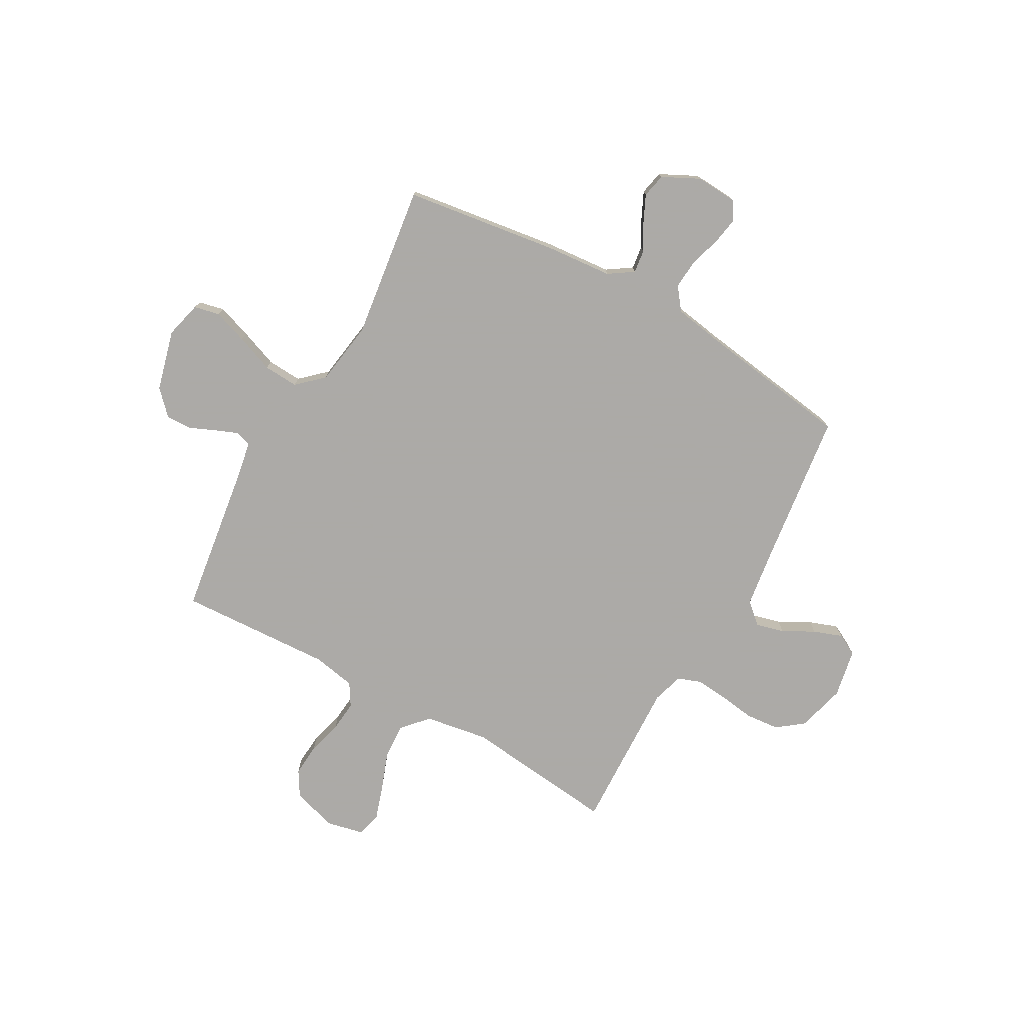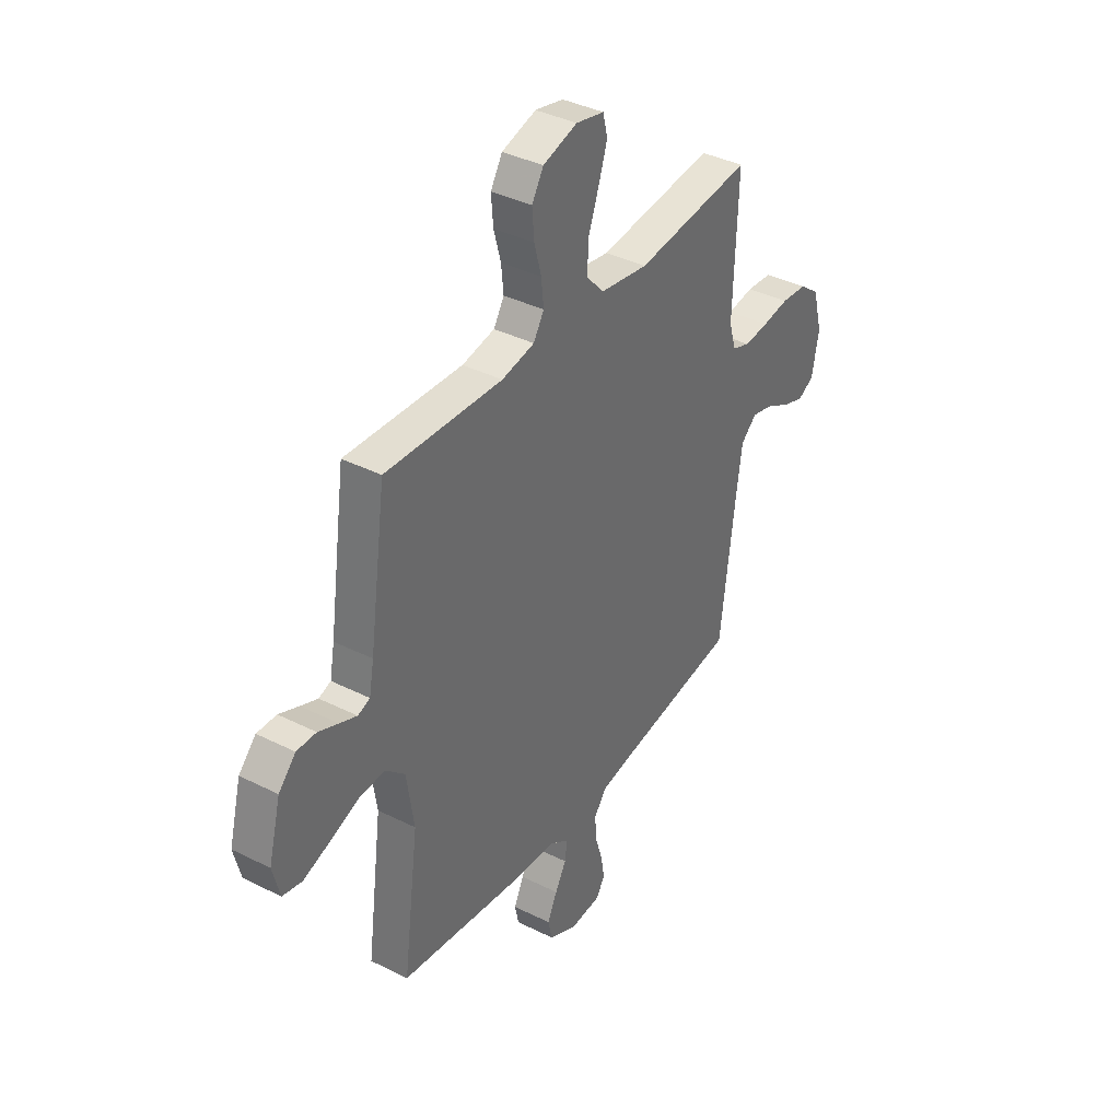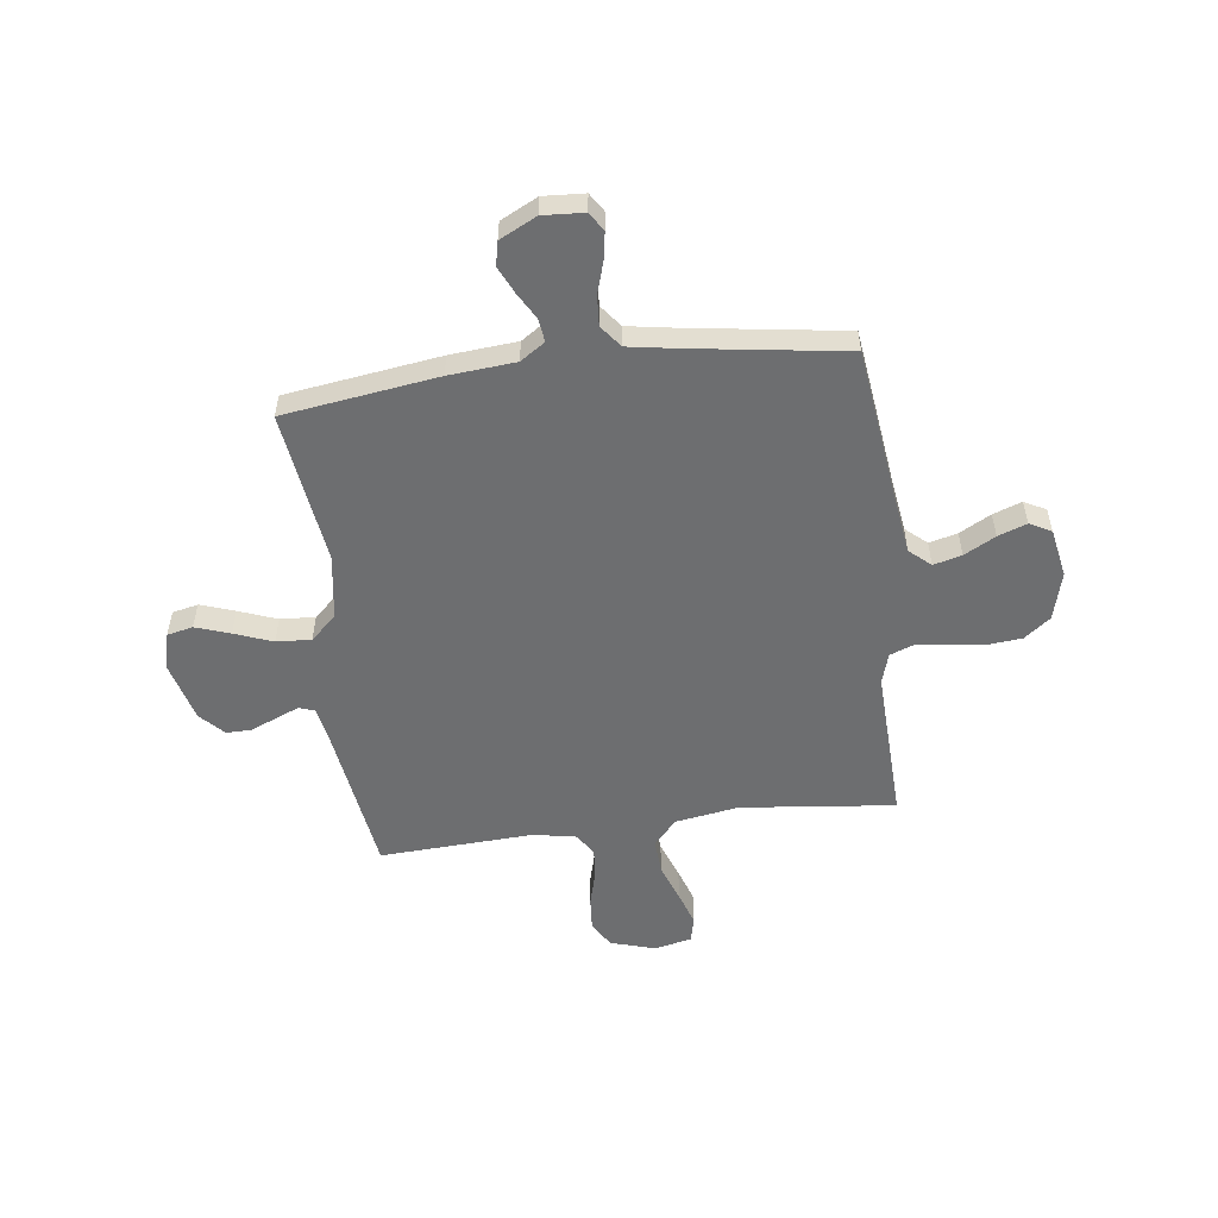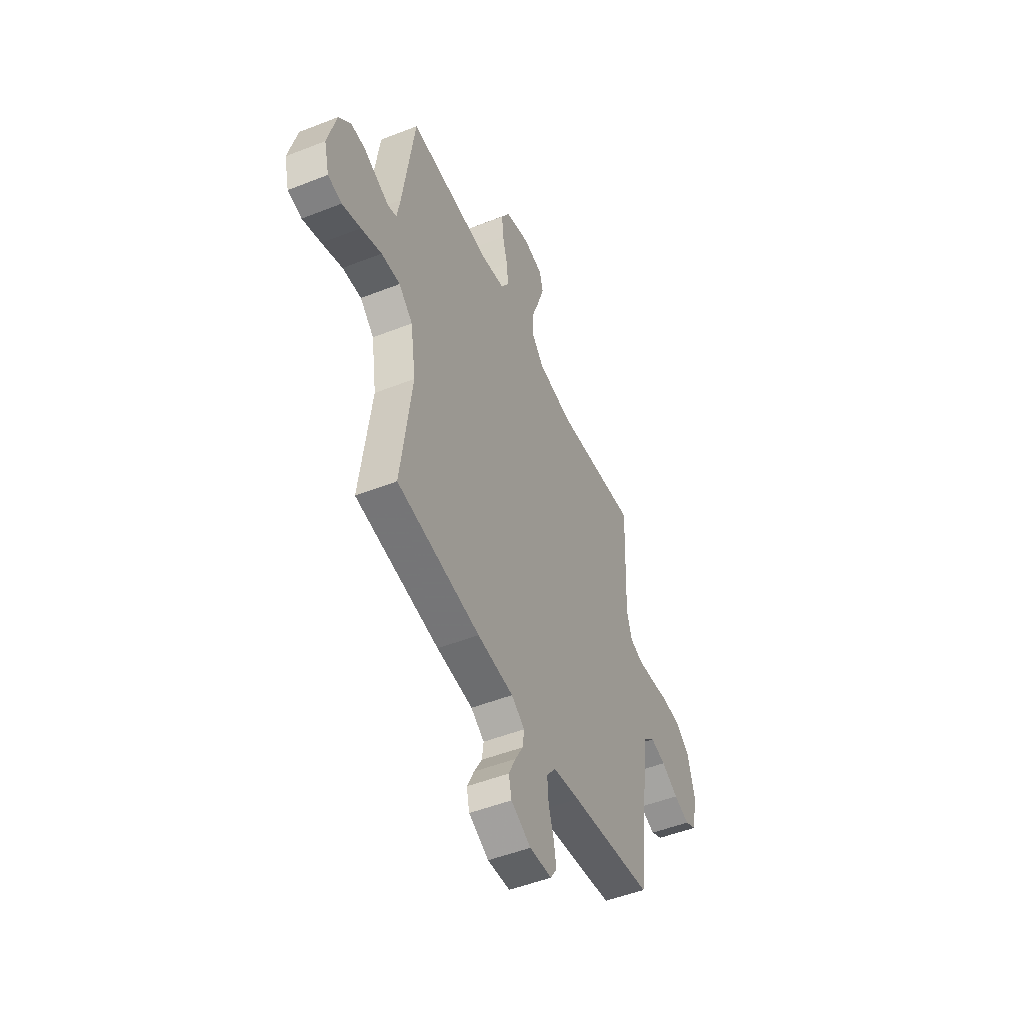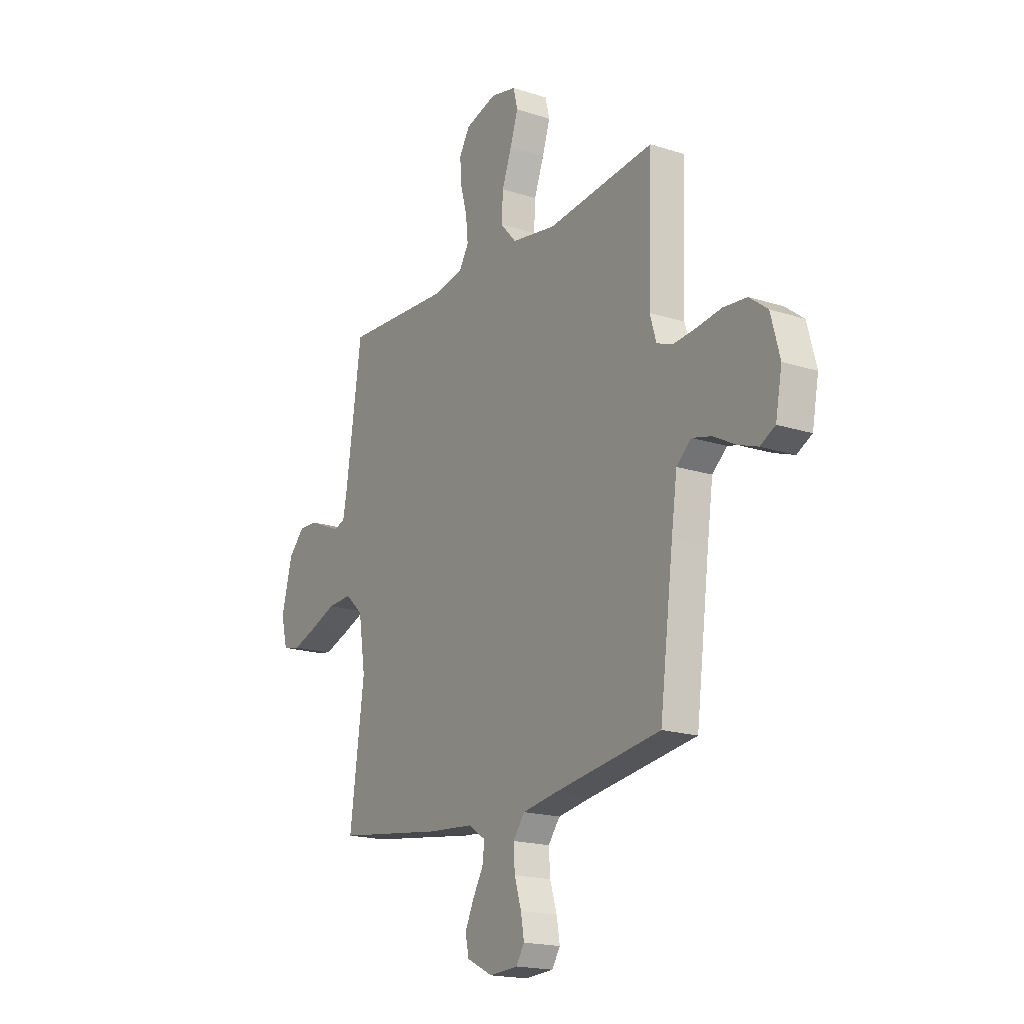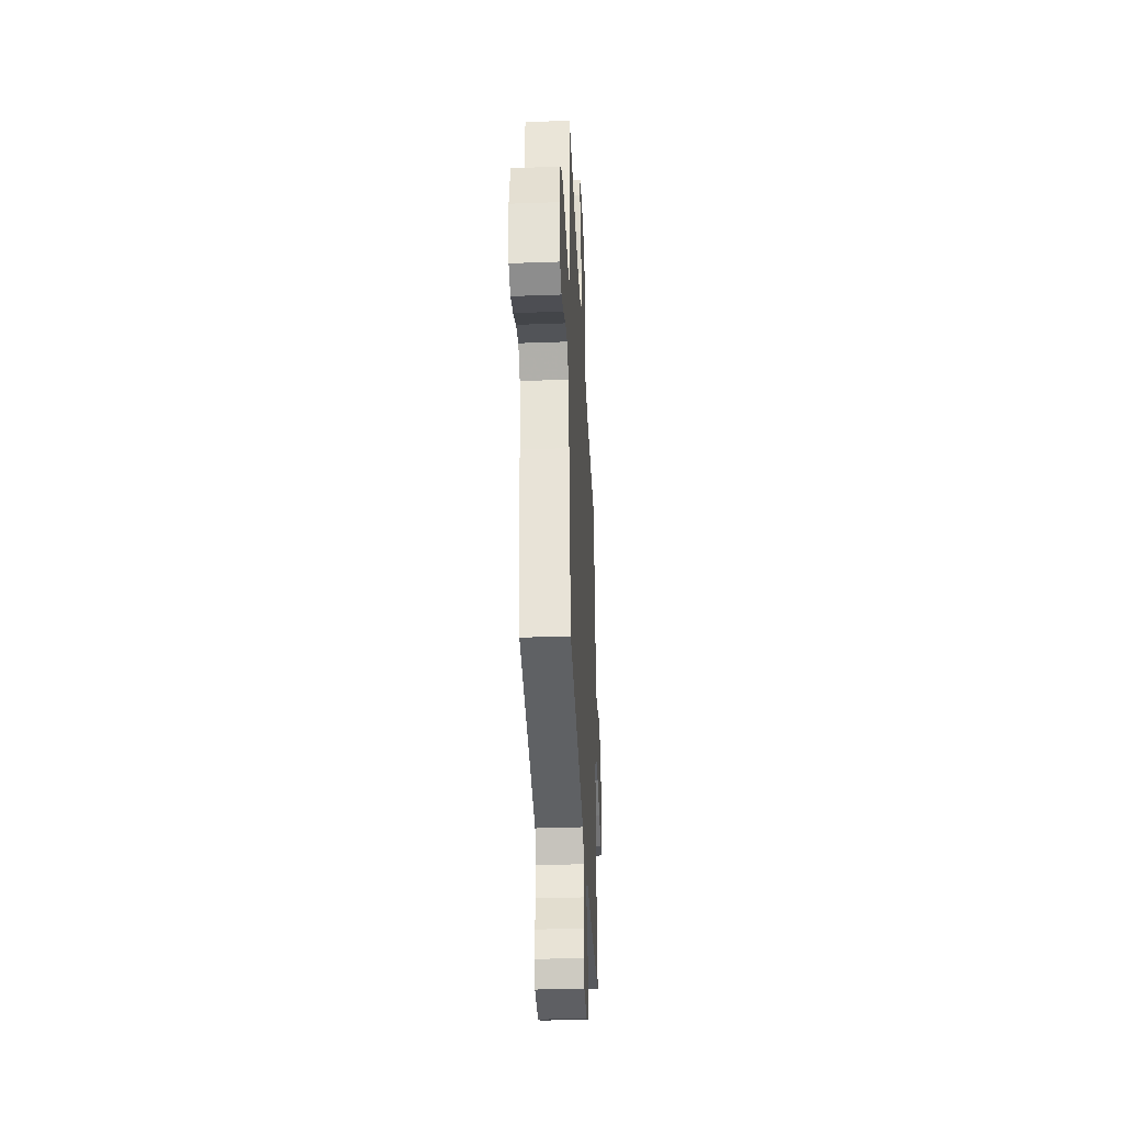
<metadata>
{"format":"obj","ext":"obj","renderer":"f3d","projection":"perspective","resolution":1024,"background":"white","views":[{"elev":-76.0,"azim":150.8,"up":"+Y"},{"elev":38.2,"azim":122.5,"up":"+Z"},{"elev":-54.3,"azim":-172.7,"up":"+Y"},{"elev":-49.7,"azim":113.5,"up":"+Z"},{"elev":-18.3,"azim":-122.1,"up":"+Z"},{"elev":-37.1,"azim":-87.3,"up":"+Z"}]}
</metadata>
<code>
v -0.5 0.07 -0.5
v -0.538 0.07 -0.2
v -0.554 0.07 -0.086
v -0.595 0.07 -0.05
v -0.65 0.07 -0.064
v -0.711 0.07 -0.097
v -0.767 0.07 -0.117
v -0.809 0.07 -0.095
v -0.827 0.07 0
v -0.802 0.07 0.094
v -0.751 0.07 0.133
v -0.685 0.07 0.139
v -0.616 0.07 0.129
v -0.553 0.07 0.123
v -0.507 0.07 0.14
v -0.489 0.07 0.2
v -0.5 0.07 0.5
v -0.2 0.07 0.467
v -0.076 0.07 0.487
v -0.031 0.07 0.537
v -0.035 0.07 0.606
v -0.062 0.07 0.68
v -0.084 0.07 0.747
v -0.072 0.07 0.796
v 0 0.07 0.812
v 0.088 0.07 0.786
v 0.118 0.07 0.736
v 0.113 0.07 0.672
v 0.095 0.07 0.605
v 0.089 0.07 0.545
v 0.116 0.07 0.501
v 0.2 0.07 0.485
v 0.5 0.07 0.5
v 0.543 0.07 0.2
v 0.555 0.07 0.134
v 0.586 0.07 0.123
v 0.63 0.07 0.141
v 0.681 0.07 0.163
v 0.731 0.07 0.164
v 0.775 0.07 0.118
v 0.806 0.07 0
v 0.788 0.07 -0.072
v 0.738 0.07 -0.083
v 0.671 0.07 -0.06
v 0.597 0.07 -0.032
v 0.529 0.07 -0.028
v 0.479 0.07 -0.074
v 0.46 0.07 -0.2
v 0.5 0.07 -0.5
v 0.2 0.07 -0.542
v 0.07 0.07 -0.553
v 0.022 0.07 -0.585
v 0.028 0.07 -0.63
v 0.057 0.07 -0.681
v 0.082 0.07 -0.734
v 0.072 0.07 -0.781
v 0 0.07 -0.817
v -0.08 0.07 -0.812
v -0.103 0.07 -0.776
v -0.094 0.07 -0.723
v -0.075 0.07 -0.661
v -0.071 0.07 -0.603
v -0.104 0.07 -0.56
v -0.2 0.07 -0.544
v -0.5 0 -0.5
v -0.538 0 -0.2
v -0.554 0 -0.086
v -0.595 0 -0.05
v -0.65 0 -0.064
v -0.711 0 -0.097
v -0.767 0 -0.117
v -0.809 0 -0.095
v -0.827 0 0
v -0.802 0 0.094
v -0.751 0 0.133
v -0.685 0 0.139
v -0.616 0 0.129
v -0.553 0 0.123
v -0.507 0 0.14
v -0.489 0 0.2
v -0.5 0 0.5
v -0.2 0 0.467
v -0.076 0 0.487
v -0.031 0 0.537
v -0.035 0 0.606
v -0.062 0 0.68
v -0.084 0 0.747
v -0.072 0 0.796
v 0 0 0.812
v 0.088 0 0.786
v 0.118 0 0.736
v 0.113 0 0.672
v 0.095 0 0.605
v 0.089 0 0.545
v 0.116 0 0.501
v 0.2 0 0.485
v 0.5 0 0.5
v 0.543 0 0.2
v 0.555 0 0.134
v 0.586 0 0.123
v 0.63 0 0.141
v 0.681 0 0.163
v 0.731 0 0.164
v 0.775 0 0.118
v 0.806 0 0
v 0.788 0 -0.072
v 0.738 0 -0.083
v 0.671 0 -0.06
v 0.597 0 -0.032
v 0.529 0 -0.028
v 0.479 0 -0.074
v 0.46 0 -0.2
v 0.5 0 -0.5
v 0.2 0 -0.542
v 0.07 0 -0.553
v 0.022 0 -0.585
v 0.028 0 -0.63
v 0.057 0 -0.681
v 0.082 0 -0.734
v 0.072 0 -0.781
v 0 0 -0.817
v -0.08 0 -0.812
v -0.103 0 -0.776
v -0.094 0 -0.723
v -0.075 0 -0.661
v -0.071 0 -0.603
v -0.104 0 -0.56
v -0.2 0 -0.544
f 58 59 60 61
f 58 61 62
f 57 58 62
f 56 57 62
f 53 54 55 56
f 53 56 62 63
f 48 49 50 51
f 47 48 51 52
f 42 43 44 45
f 40 41 42 45
f 40 45 46
f 37 38 39 40
f 36 37 40 46
f 35 36 46 47
f 32 33 34
f 31 32 34 35
f 26 27 28 29
f 26 29 30
f 25 26 30
f 24 25 30
f 21 22 23 24
f 21 24 30 31
f 16 17 18
f 15 16 18 19
f 10 11 12 13
f 10 13 14
f 9 10 14
f 8 9 14 15
f 5 6 7 8
f 4 5 8 15
f 64 1 2
f 63 64 2 3
f 52 53 63 3
f 20 21 31 35
f 19 20 35 47
f 15 19 47 52
f 3 4 15 52
f 125 124 123 122
f 126 125 122
f 126 122 121
f 126 121 120
f 120 119 118 117
f 127 126 120 117
f 115 114 113 112
f 116 115 112 111
f 109 108 107 106
f 109 106 105 104
f 110 109 104
f 104 103 102 101
f 110 104 101 100
f 111 110 100 99
f 98 97 96
f 99 98 96 95
f 93 92 91 90
f 94 93 90
f 94 90 89
f 94 89 88
f 88 87 86 85
f 95 94 88 85
f 82 81 80
f 83 82 80 79
f 77 76 75 74
f 78 77 74
f 78 74 73
f 79 78 73 72
f 72 71 70 69
f 79 72 69 68
f 66 65 128
f 67 66 128 127
f 67 127 117 116
f 99 95 85 84
f 111 99 84 83
f 116 111 83 79
f 116 79 68 67
f 1 65 66 2
f 2 66 67 3
f 3 67 68 4
f 4 68 69 5
f 5 69 70 6
f 6 70 71 7
f 7 71 72 8
f 8 72 73 9
f 9 73 74 10
f 10 74 75 11
f 11 75 76 12
f 12 76 77 13
f 13 77 78 14
f 14 78 79 15
f 15 79 80 16
f 16 80 81 17
f 17 81 82 18
f 18 82 83 19
f 19 83 84 20
f 20 84 85 21
f 21 85 86 22
f 22 86 87 23
f 23 87 88 24
f 24 88 89 25
f 25 89 90 26
f 26 90 91 27
f 27 91 92 28
f 28 92 93 29
f 29 93 94 30
f 30 94 95 31
f 31 95 96 32
f 32 96 97 33
f 33 97 98 34
f 34 98 99 35
f 35 99 100 36
f 36 100 101 37
f 37 101 102 38
f 38 102 103 39
f 39 103 104 40
f 40 104 105 41
f 41 105 106 42
f 42 106 107 43
f 43 107 108 44
f 44 108 109 45
f 45 109 110 46
f 46 110 111 47
f 47 111 112 48
f 48 112 113 49
f 49 113 114 50
f 50 114 115 51
f 51 115 116 52
f 52 116 117 53
f 53 117 118 54
f 54 118 119 55
f 55 119 120 56
f 56 120 121 57
f 57 121 122 58
f 58 122 123 59
f 59 123 124 60
f 60 124 125 61
f 61 125 126 62
f 62 126 127 63
f 63 127 128 64
f 64 128 65 1

</code>
